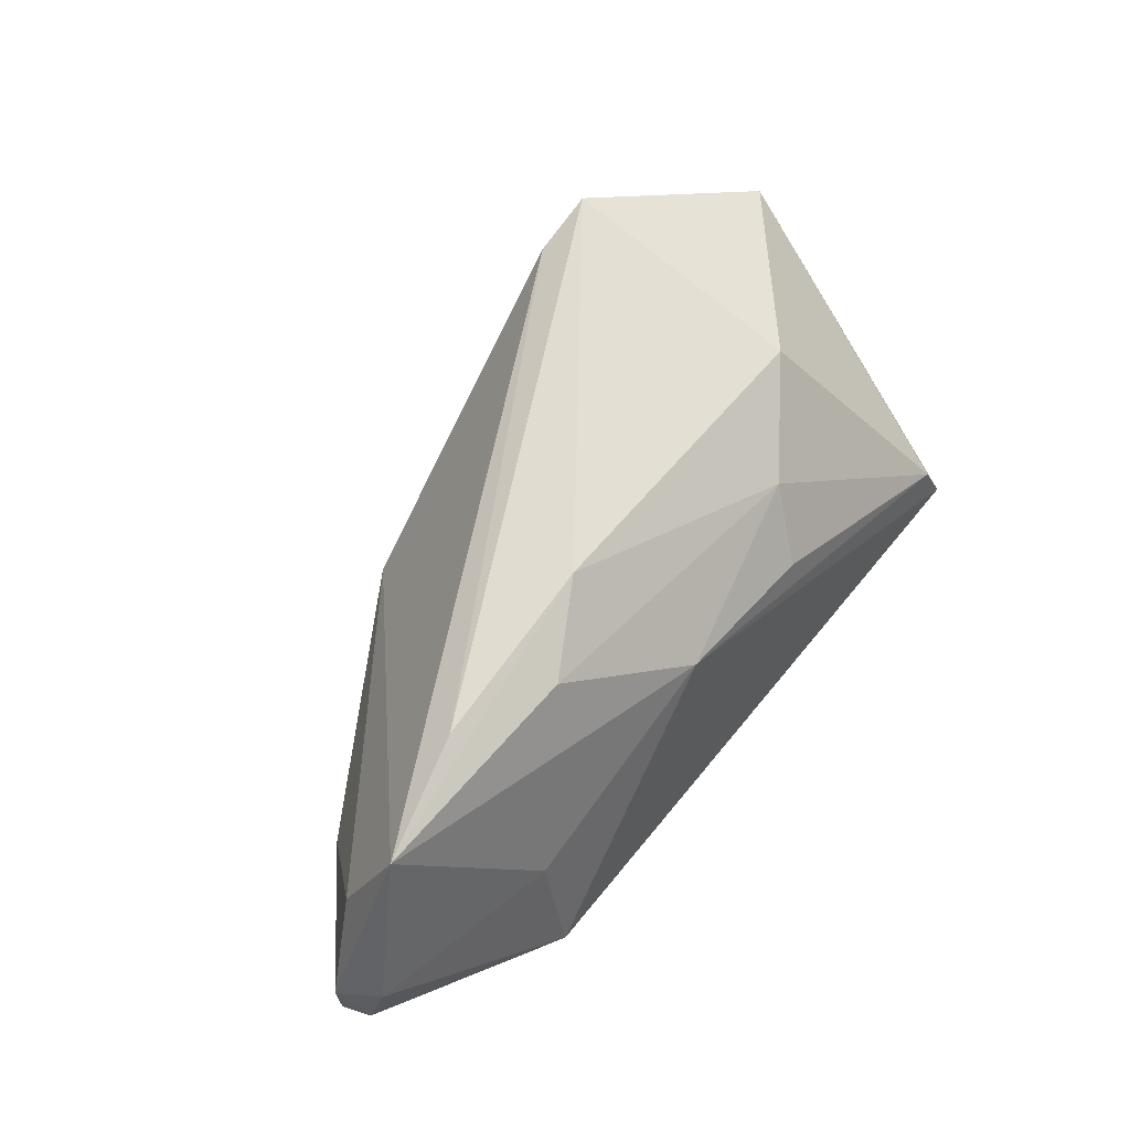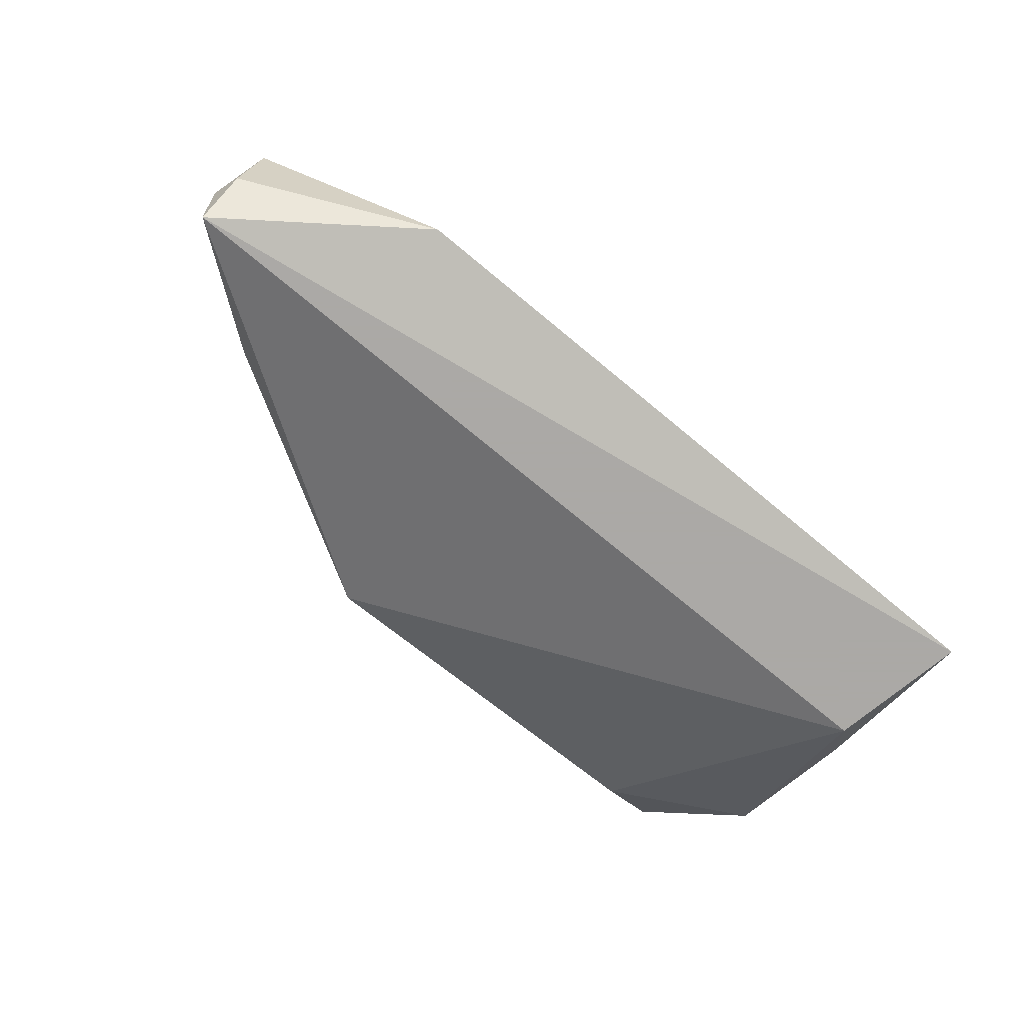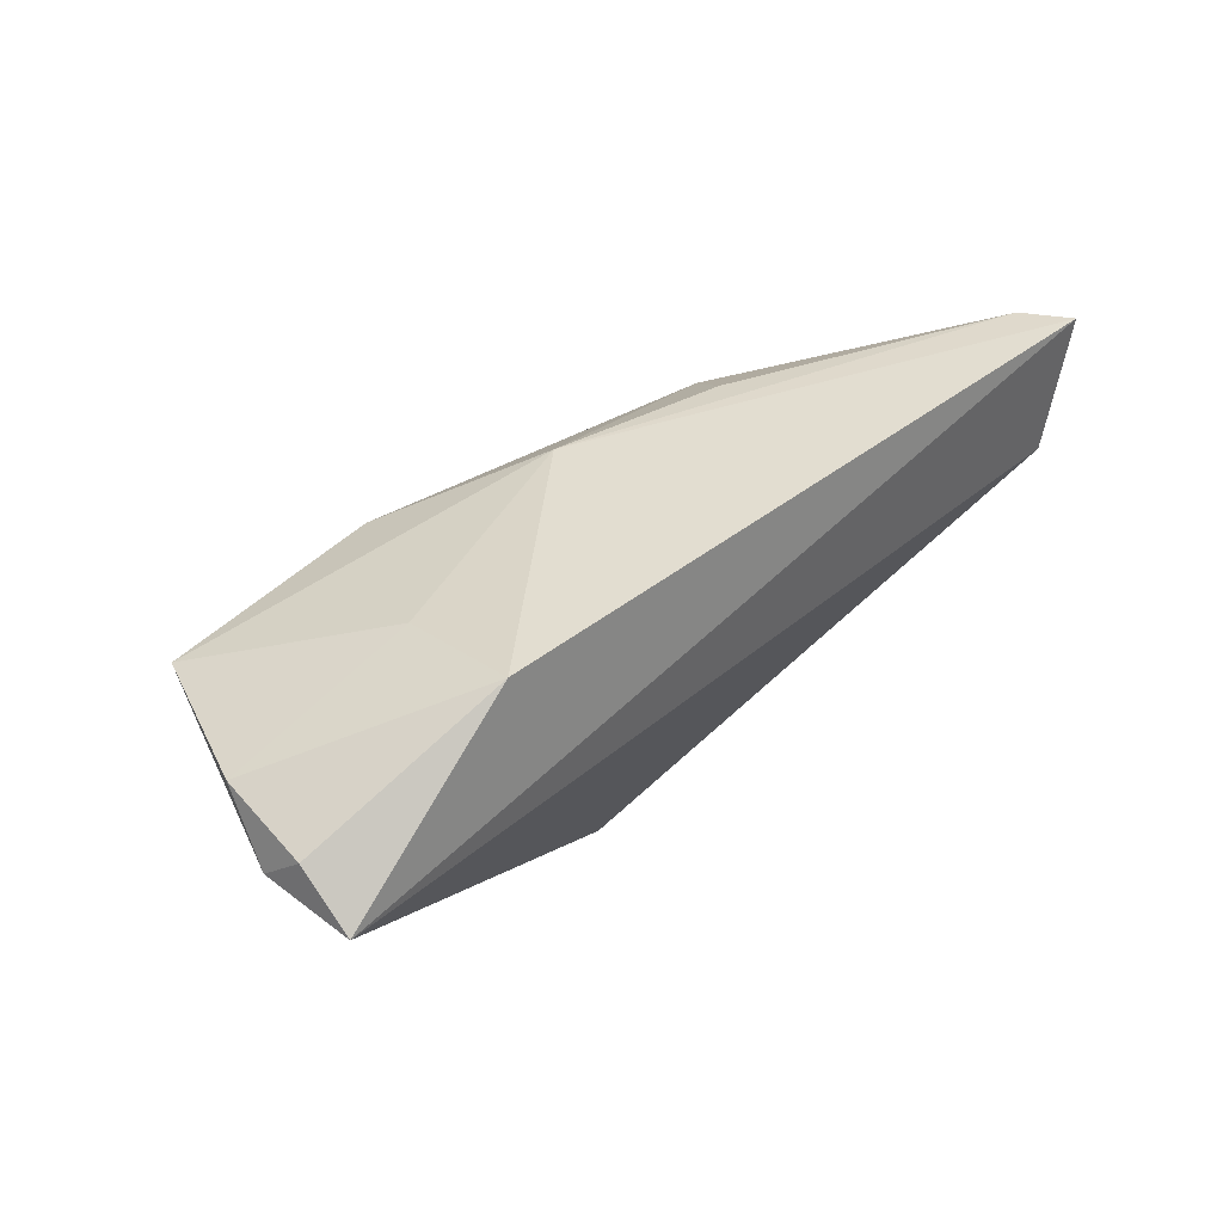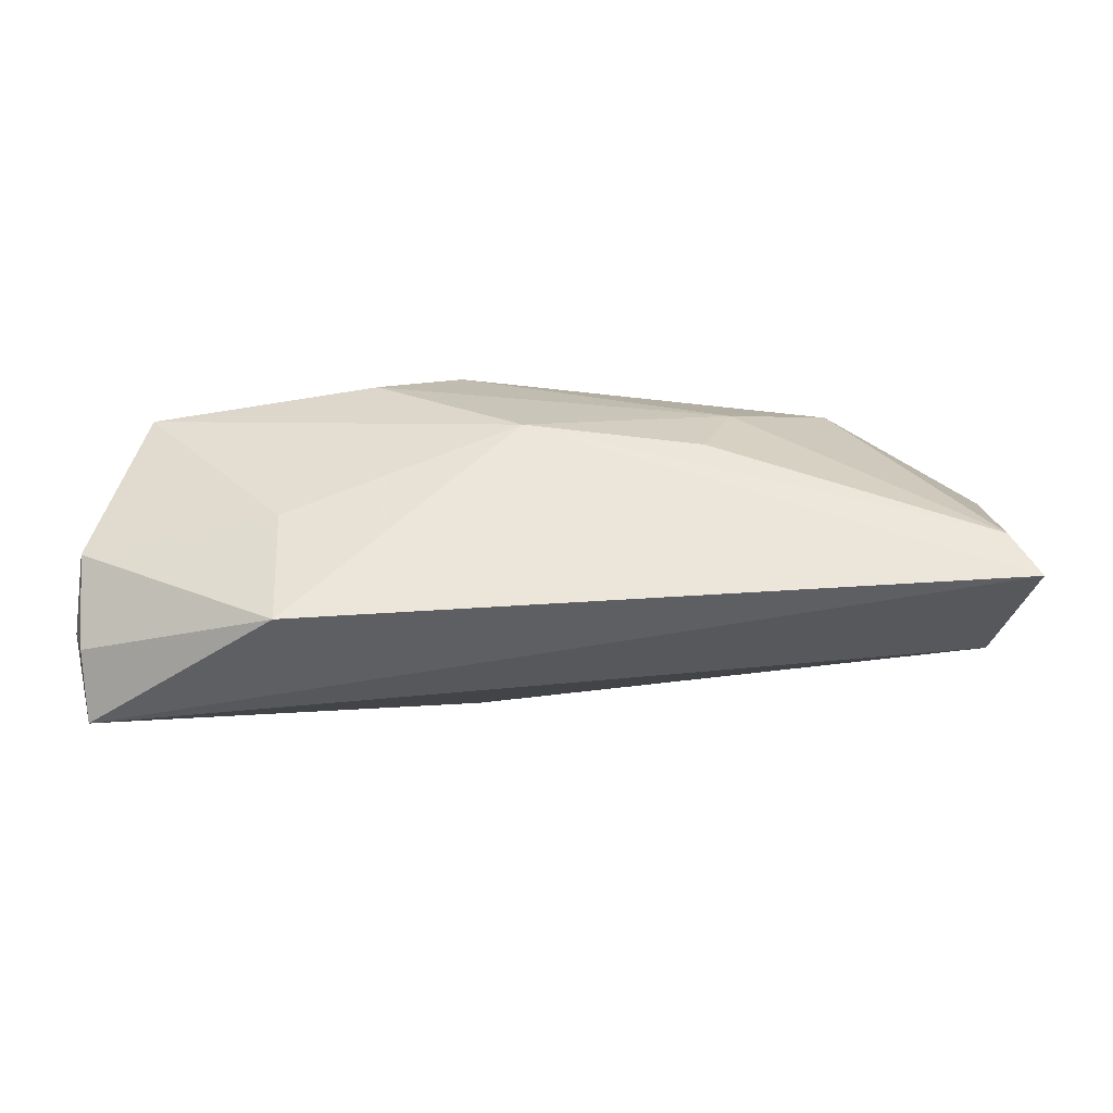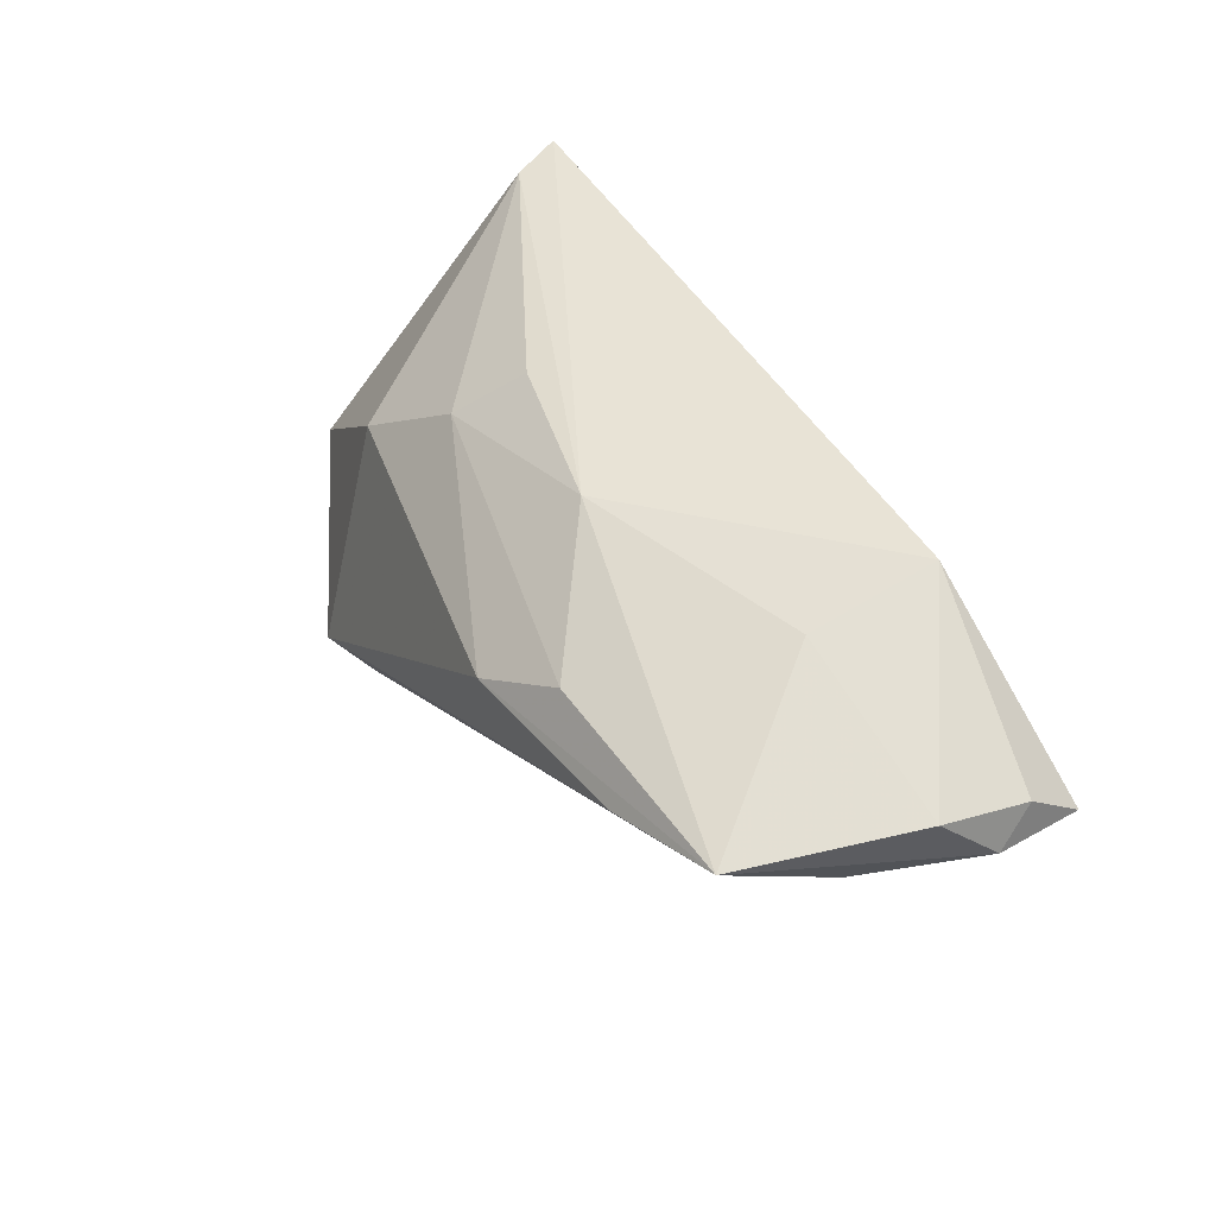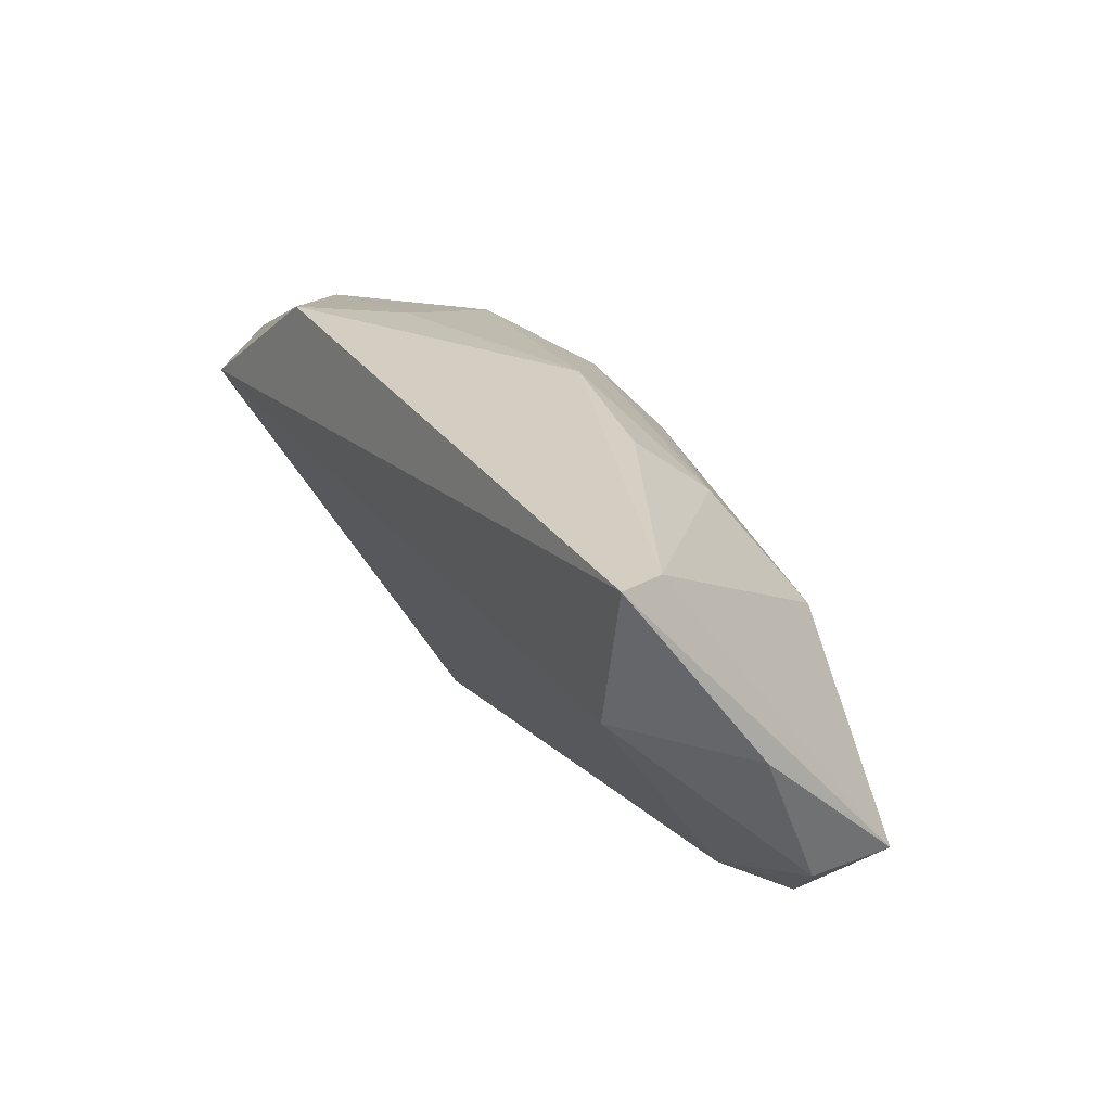
<metadata>
{"format":"obj","ext":"obj","renderer":"f3d","projection":"perspective","resolution":1024,"background":"white","views":[{"elev":60.2,"azim":128.1,"up":"+Z"},{"elev":-75.5,"azim":140.7,"up":"+Z"},{"elev":42.9,"azim":135.4,"up":"+Y"},{"elev":60.5,"azim":174.6,"up":"+Y"},{"elev":45.2,"azim":60.1,"up":"+Y"},{"elev":28.0,"azim":-119.4,"up":"+Y"}]}
</metadata>
<code>
v 0.04876 -0.006396 -0.01174
v -0.01809 0.01369 0.01074
v 0.05471 0.01071 0.0187
v -0.03218 0.003504 0.01587
v -0.05345 -0.0002607 -0.004284
v -0.03456 -0.02789 0.002775
v -0.04966 0.02345 -0.0208
v 0.00829 0.02004 0.00777
v -0.0221 -0.02828 0.02247
v -0.04239 -0.02916 0.008764
v 0.02599 0.01206 0.02041
v -0.03016 -0.02796 0.02533
v 0.06462 0.007502 -0.009263
v 0.06322 0.01163 -0.01373
v 0.06322 0.006042 -0.0208
v 0.03931 0.006811 0.02213
v -0.04602 0.005855 -0.0208
v 0.01618 -0.02608 -0.007168
v -0.05298 -0.01819 0.003148
v -0.04688 0.02239 -0.01424
v -0.01349 0.02003 0.002811
v 0.06282 0.01434 -0.002172
v -0.03321 -0.03064 0.0174
v 0.05783 0.005177 0.00507
v -0.05531 -0.01593 0.01211
v 0.03836 0.0197 -0.002098
v 0.03906 0.02345 -0.01812
v 0.01502 0.005825 0.02488
f 3 9 18
f 15 7 27
f 17 7 15
f 15 18 17
f 3 18 24
f 8 27 7
f 16 9 3
f 23 18 9
f 23 10 18
f 18 10 6
f 6 17 18
f 25 7 5
f 7 17 5
f 19 10 25
f 25 5 19
f 19 5 17
f 19 6 10
f 17 6 19
f 1 18 15
f 1 24 18
f 20 8 7
f 20 7 25
f 25 4 20
f 26 8 3
f 27 8 26
f 3 22 26
f 26 22 27
f 9 16 12
f 12 4 25
f 12 23 9
f 25 10 12
f 10 23 12
f 4 12 28
f 28 12 16
f 28 16 3
f 15 27 14
f 27 22 14
f 3 24 13
f 13 22 3
f 13 1 15
f 24 1 13
f 15 14 13
f 13 14 22
f 8 20 21
f 3 8 11
f 11 28 3
f 8 21 2
f 2 11 8
f 28 11 2
f 4 28 2
f 2 20 4
f 2 21 20

</code>
